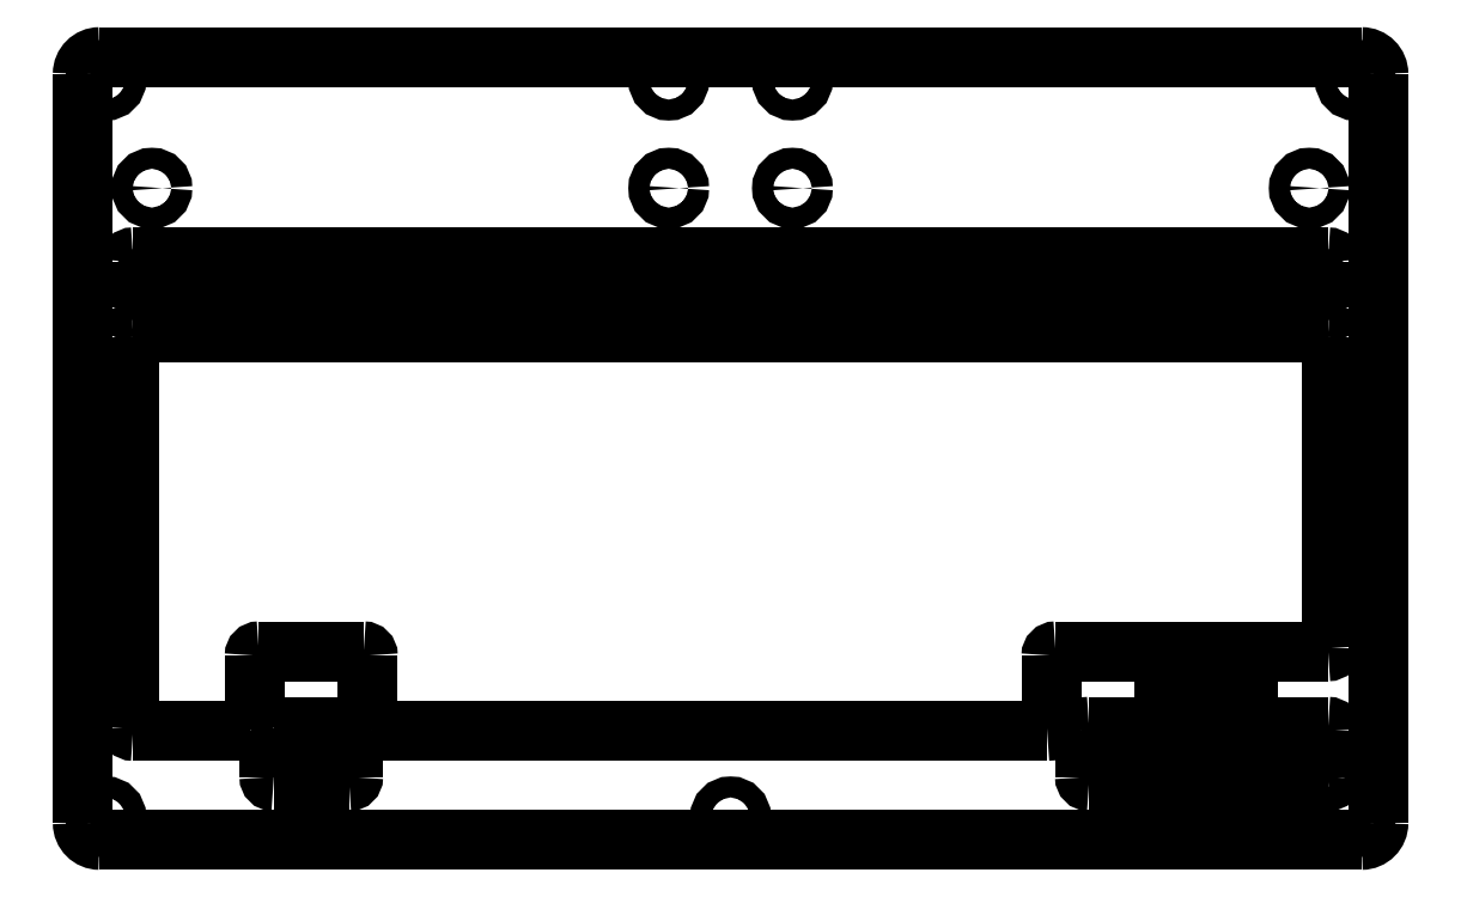
<metadata>
{"format":"dxf","ext":"dxf","renderer":"ezdxf+matplotlib","layout":"modelspace","background":"white","min_lineweight":24,"dpi":150}
</metadata>
<code>
0
SECTION
2
ENTITIES
0
LWPOLYLINE
8
Top
90
        2
70
     0
43
0
10
-45
20
149.8
10
256
20
149.8
0
ARC
8
Top
10
256
20
145.8
30
0
40
4
50
0
51
90
0
LWPOLYLINE
8
Top
90
        2
70
     0
43
0
10
260
20
145.8
10
260
20
-33
0
ARC
8
Top
10
256
20
-33
30
0
40
4
50
270
51
0
0
LWPOLYLINE
8
Top
90
        2
70
     0
43
0
10
-45
20
-37
10
256
20
-37
0
ARC
8
Top
10
-45
20
-33
30
0
40
4
50
180
51
270
0
LWPOLYLINE
8
Top
90
        2
70
     0
43
0
10
-49
20
145.8
10
-49
20
-33
0
ARC
8
Top
10
-45
20
145.8
30
0
40
4
50
90
51
180
0
LWPOLYLINE
8
Top
90
        2
70
     0
43
0
10
-37
20
102
10
248
20
102
0
LWPOLYLINE
8
Top
90
        2
70
     0
43
0
10
-37
20
89
10
248
20
89
0
LWPOLYLINE
8
Top
90
        2
70
     0
43
0
10
-38
20
101
10
-38
20
90
0
LWPOLYLINE
8
Top
90
        2
70
     0
43
0
10
249
20
101
10
249
20
90
0
ARC
8
Top
10
248
20
101
30
0
40
1
50
0
51
90
0
ARC
8
Top
10
248
20
90
30
0
40
1
50
270
51
0
0
ARC
8
Top
10
248
20
83
30
0
40
1
50
0
51
90
0
LWPOLYLINE
8
Top
90
        2
70
     0
43
0
10
-37
20
84
10
248
20
84
0
ARC
8
Top
10
-37
20
90
30
0
40
1
50
180
51
270
0
ARC
8
Top
10
-37
20
101
30
0
40
1
50
90
51
180
0
ARC
8
Top
10
-37
20
83
30
0
40
1
50
90
51
180
0
LWPOLYLINE
8
Top
90
        2
70
     0
43
0
10
-38
20
83
10
-38
20
-10
0
LWPOLYLINE
8
Top
90
        2
70
     0
43
0
10
249
20
83
10
249
20
9
0
ARC
8
Top
10
248
20
9
30
0
40
1
50
270
51
0
0
LWPOLYLINE
8
Top
90
        2
70
     0
43
0
10
183
20
8
10
248
20
8
0
ARC
8
Top
10
183
20
7
30
0
40
1
50
90
51
180
0
LWPOLYLINE
8
Top
90
        2
70
     0
43
0
10
182
20
7
10
182
20
-10
0
ARC
8
Top
10
181
20
-10
30
0
40
1
50
270
51
0
0
LWPOLYLINE
8
Top
90
        2
70
     0
43
0
10
20
20
-11
10
181
20
-11
0
LWPOLYLINE
8
Top
90
        2
70
     0
43
0
10
-37
20
-11
10
-9
20
-11
0
ARC
8
Top
10
-37
20
-10
30
0
40
1
50
180
51
270
0
ARC
8
Top
10
-9
20
-10
30
0
40
1
50
270
51
0
0
LWPOLYLINE
8
Top
90
        2
70
     0
43
0
10
-8
20
-10
10
-8
20
7
0
ARC
8
Top
10
-7
20
7
30
0
40
1
50
90
51
180
0
LWPOLYLINE
8
Top
90
        2
70
     0
43
0
10
-7
20
8
10
18
20
8
0
ARC
8
Top
10
18
20
7
30
0
40
1
50
0
51
90
0
LWPOLYLINE
8
Top
90
        2
70
     0
43
0
10
19
20
7
10
19
20
-10
0
ARC
8
Top
10
20
20
-10
30
0
40
1
50
180
51
270
0
LWPOLYLINE
8
Top
90
        2
70
     0
43
0
10
15.5
20
-11
10
15.5
20
-22
0
ARC
8
Top
10
14.5
20
-22
30
0
40
1
50
270
51
0
0
LWPOLYLINE
8
Top
90
        2
70
     0
43
0
10
-3.5
20
-23
10
14.5
20
-23
0
ARC
8
Top
10
-3.5
20
-22
30
0
40
1
50
180
51
270
0
LWPOLYLINE
8
Top
90
        2
70
     0
43
0
10
-4.5
20
-11
10
-4.5
20
-22
0
ARC
8
Top
10
-3.5
20
-11
30
0
40
1
50
90
51
180
0
LWPOLYLINE
8
Top
90
        2
70
     0
43
0
10
-3.5
20
-10
10
14.5
20
-10
0
ARC
8
Top
10
14.5
20
-11
30
0
40
1
50
0
51
90
0
LWPOLYLINE
8
Top
90
        2
70
     0
43
0
10
229
20
5
10
229
20
-6
0
LWPOLYLINE
8
Top
90
        2
70
     0
43
0
10
228
20
-7
10
210
20
-7
0
ARC
8
Top
10
228
20
-6
30
0
40
1
50
270
51
0
0
ARC
8
Top
10
228
20
5
30
0
40
1
50
0
51
90
0
LWPOLYLINE
8
Top
90
        2
70
     0
43
0
10
210
20
6
10
228
20
6
0
ARC
8
Top
10
210
20
5
30
0
40
1
50
90
51
180
0
LWPOLYLINE
8
Top
90
        2
70
     0
43
0
10
209
20
5
10
209
20
-6
0
ARC
8
Top
10
210
20
-6
30
0
40
1
50
180
51
270
0
LWPOLYLINE
8
Top
90
        2
70
     0
43
0
10
191
20
-10
10
248
20
-10
0
ARC
8
Top
10
248
20
-11
30
0
40
1
50
0
51
90
0
LWPOLYLINE
8
Top
90
        2
70
     0
43
0
10
249
20
-11
10
249
20
-22
0
ARC
8
Top
10
248
20
-22
30
0
40
1
50
270
51
0
0
LWPOLYLINE
8
Top
90
        2
70
     0
43
0
10
191
20
-23
10
248
20
-23
0
ARC
8
Top
10
191
20
-22
30
0
40
1
50
180
51
270
0
LWPOLYLINE
8
Top
90
        2
70
     0
43
0
10
190
20
-11
10
190
20
-22
0
ARC
8
Top
10
191
20
-11
30
0
40
1
50
90
51
180
0
CIRCLE
8
0
10
105.5
20
-31.5
30
0
40
2.5
0
CIRCLE
8
0
10
-43.5
20
-31.5
30
0
40
2.5
0
CIRCLE
8
0
10
254.5
20
-31.5
30
0
40
2.5
0
CIRCLE
8
0
10
-32.5
20
118.5
30
0
40
2.5
0
CIRCLE
8
0
10
243.5
20
118.5
30
0
40
2.5
0
CIRCLE
8
0
10
-43.5
20
43.5
30
0
40
2.5
0
CIRCLE
8
0
10
254.5
20
43.5
30
0
40
2.5
0
CIRCLE
8
0
10
-43.5
20
144.3
30
0
40
2.5
0
CIRCLE
8
0
10
254.5
20
144.3
30
0
40
2.5
0
CIRCLE
8
0
10
90.75
20
144.3
30
0
40
2.5
0
CIRCLE
8
0
10
90.75
20
118.5
30
0
40
2.5
0
CIRCLE
8
0
10
120.2
20
144.3
30
0
40
2.5
0
CIRCLE
8
0
10
120.2
20
118.5
30
0
40
2.5
0
CIRCLE
8
0
10
-32.5
20
95.5
30
0
40
2.5
0
CIRCLE
8
0
10
243.5
20
95.5
30
0
40
2.5
0
CIRCLE
8
0
10
90.75
20
95.5
30
0
40
2.5
0
CIRCLE
8
0
10
120.2
20
95.5
30
0
40
2.5
0
VIEWPORT
360
B99
8
0
348
2F
10
5.25
20
4
30
0
40
13.8
41
8.993
68
     1
69
     1
12
5.25
22
4
13
0
23
0
14
10
24
10
15
10
25
10
16
0
26
0
36
1
17
0
27
0
37
0
42
50
43
0
44
0
45
8.993
50
0
51
0
72
   100
90
   819232
1

281
     0
71
     1
74
     0
110
0
120
0
130
0
111
1
121
0
131
0
112
0
122
1
132
0
79
     0
146
0
170
     0
61
     5
292
     1
282
     1
141
0
142
0
63
   250
421
  3355443
0
VIEWPORT
360
B9D
8
0
348
2F
10
5.25
20
4
30
0
40
8.4
41
6.4
68
     2
69
     2
12
105.5
22
55.39
13
0
23
0
14
1
24
1
15
0
25
0
16
0
26
0
36
1
17
0
27
0
37
0
42
50
43
0
44
0
45
237
50
0
51
0
72
   100
90
   819968
1

281
     0
71
     1
74
     0
110
0
120
0
130
0
111
1
121
0
131
0
112
0
122
1
132
0
79
     0
146
0
170
     0
61
     5
292
     1
282
     1
141
0
142
0
63
   250
421
  3355443
0
ENDSEC
0
EOF

</code>
